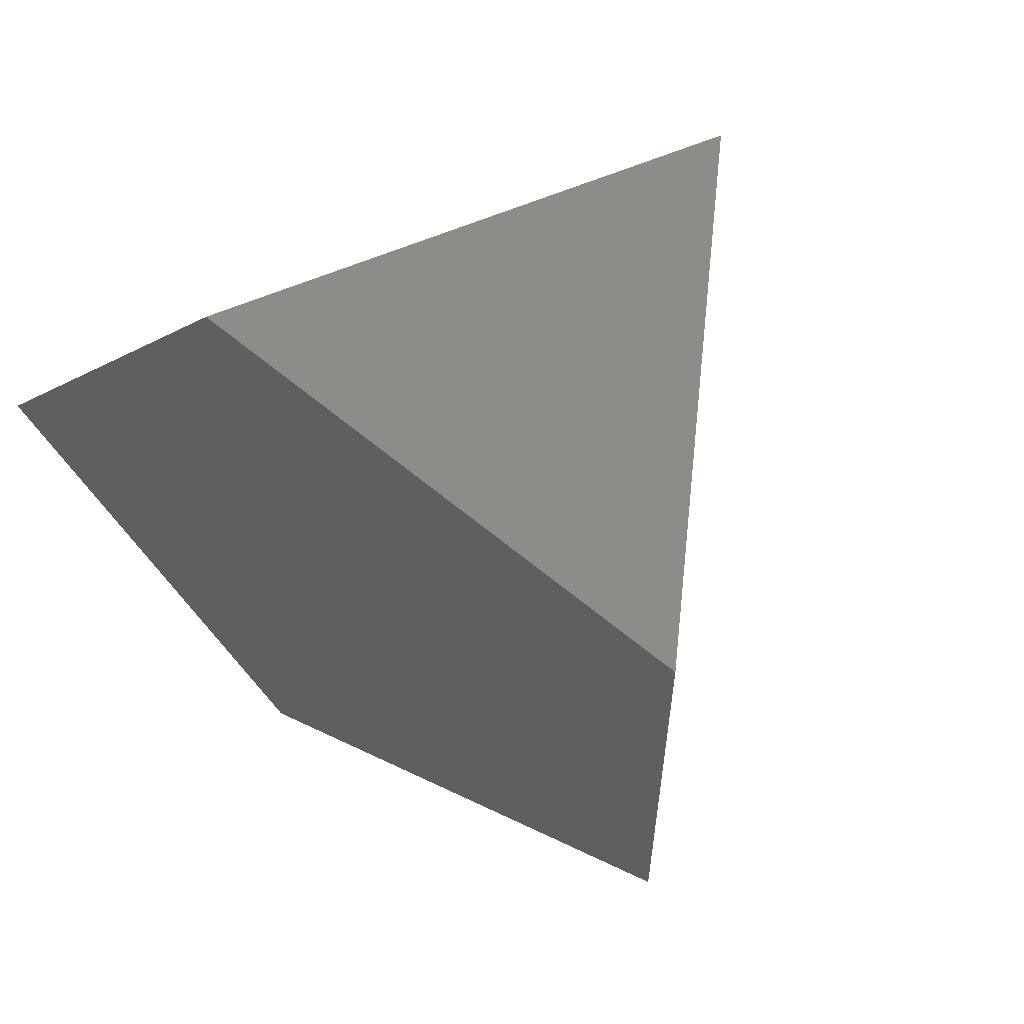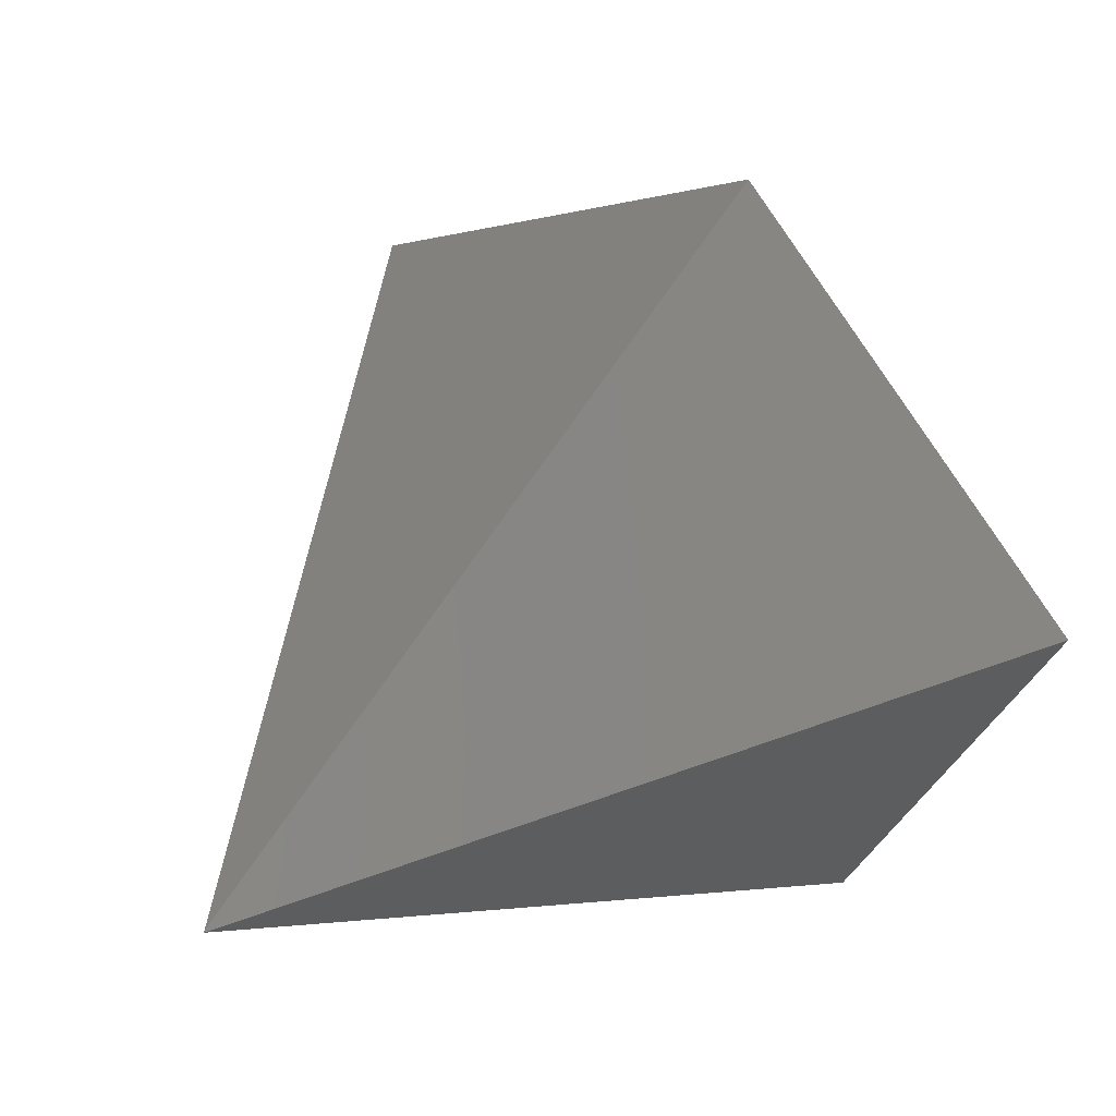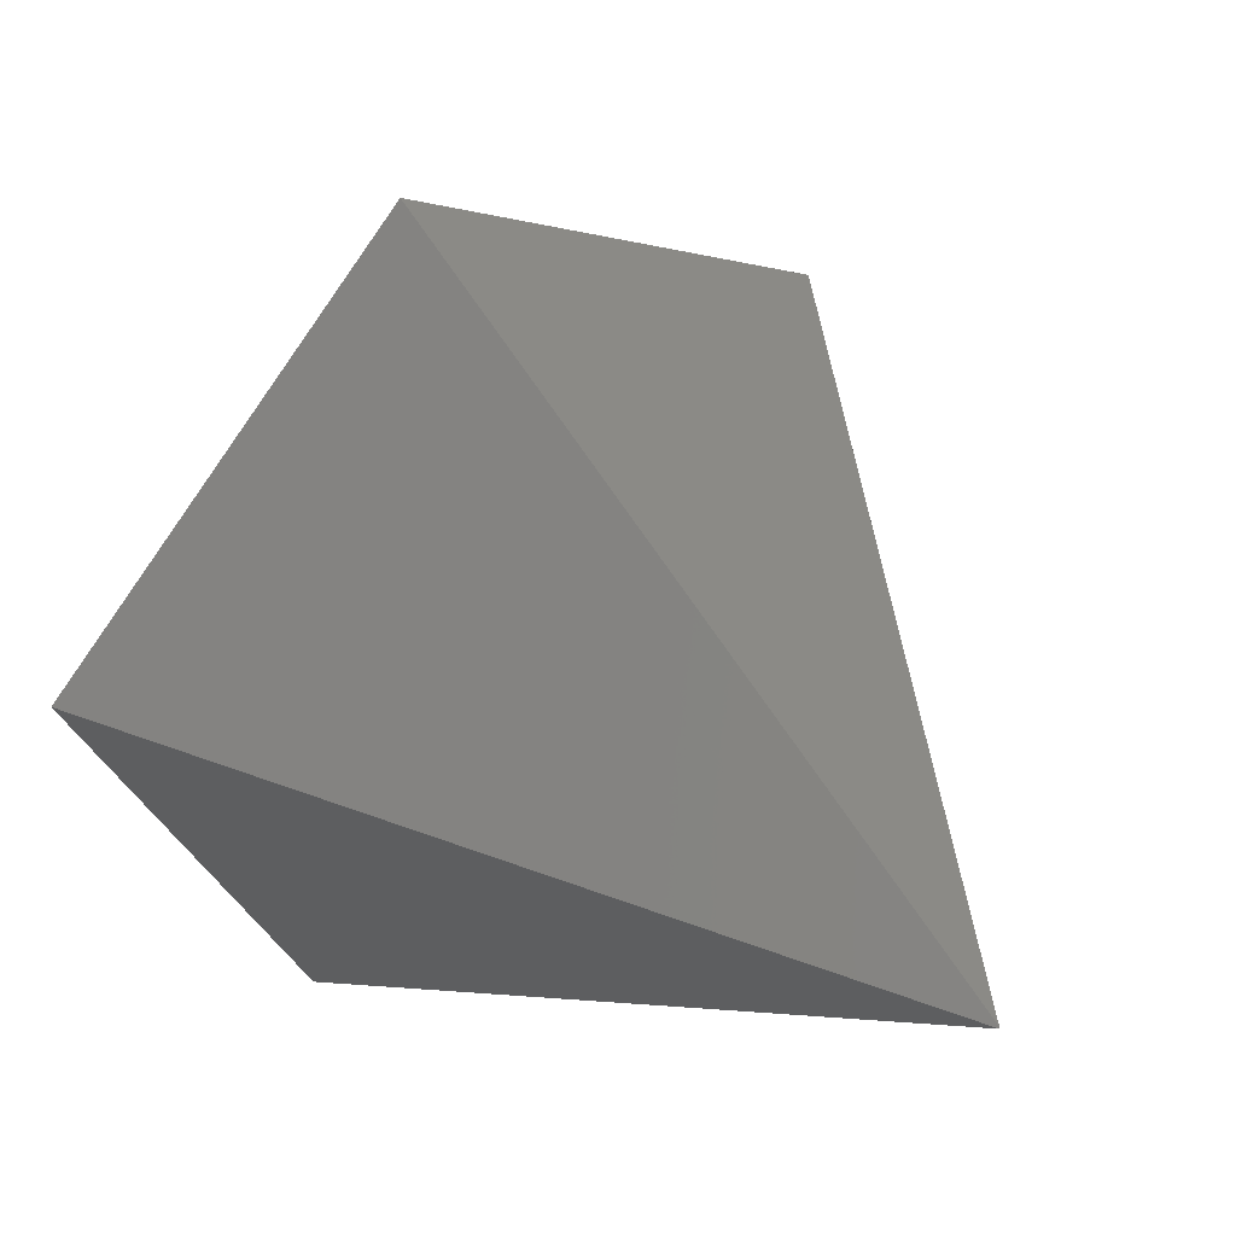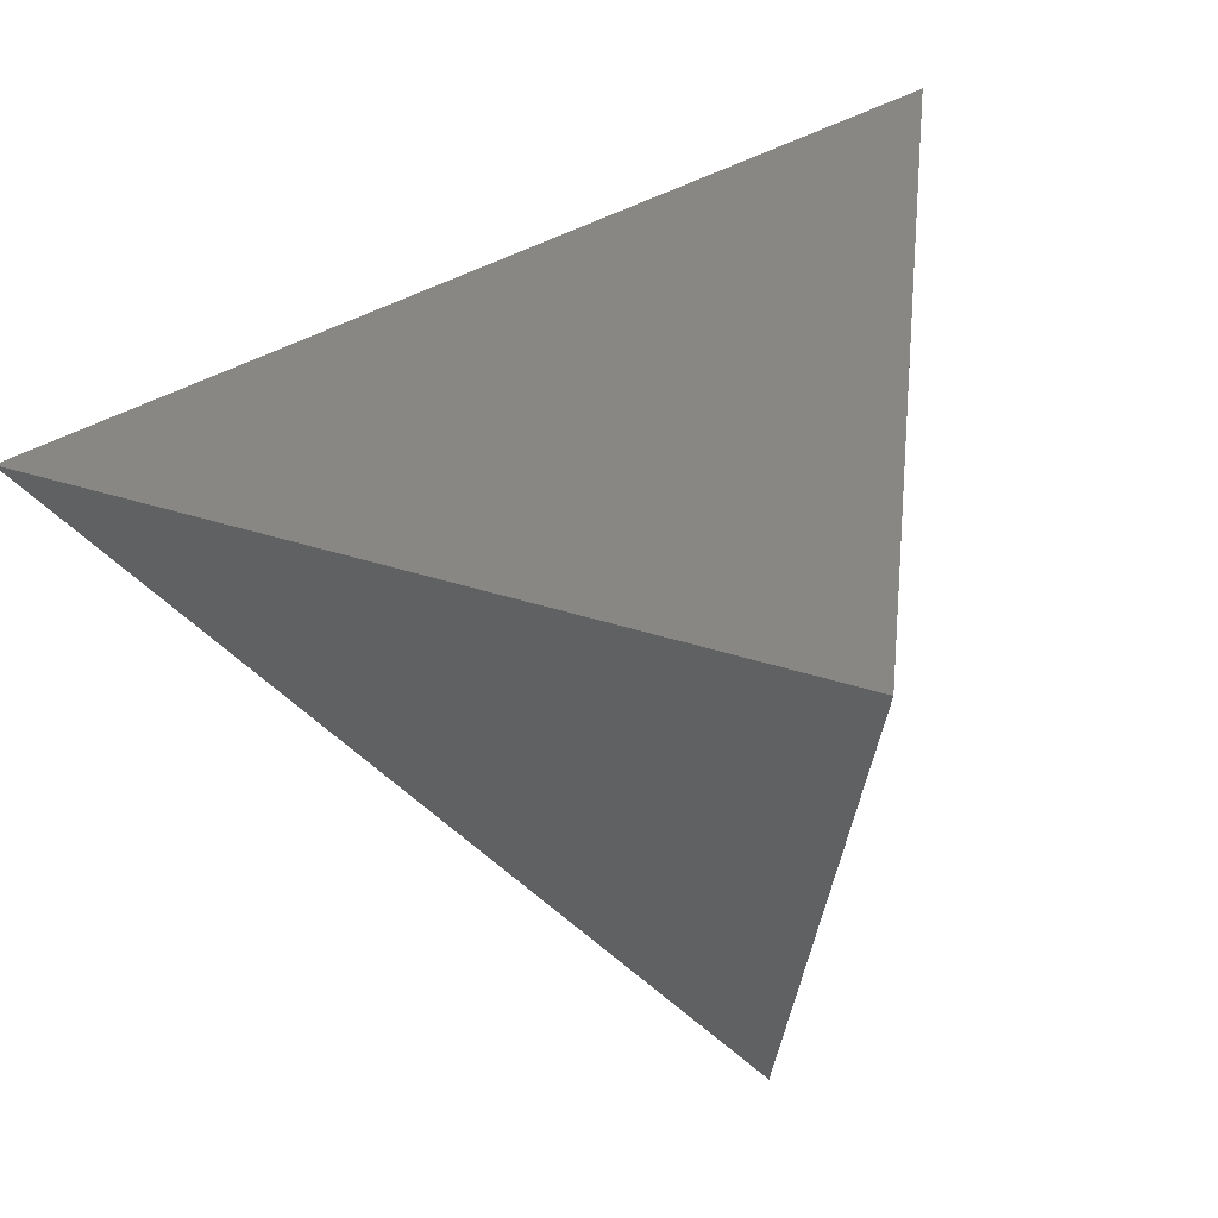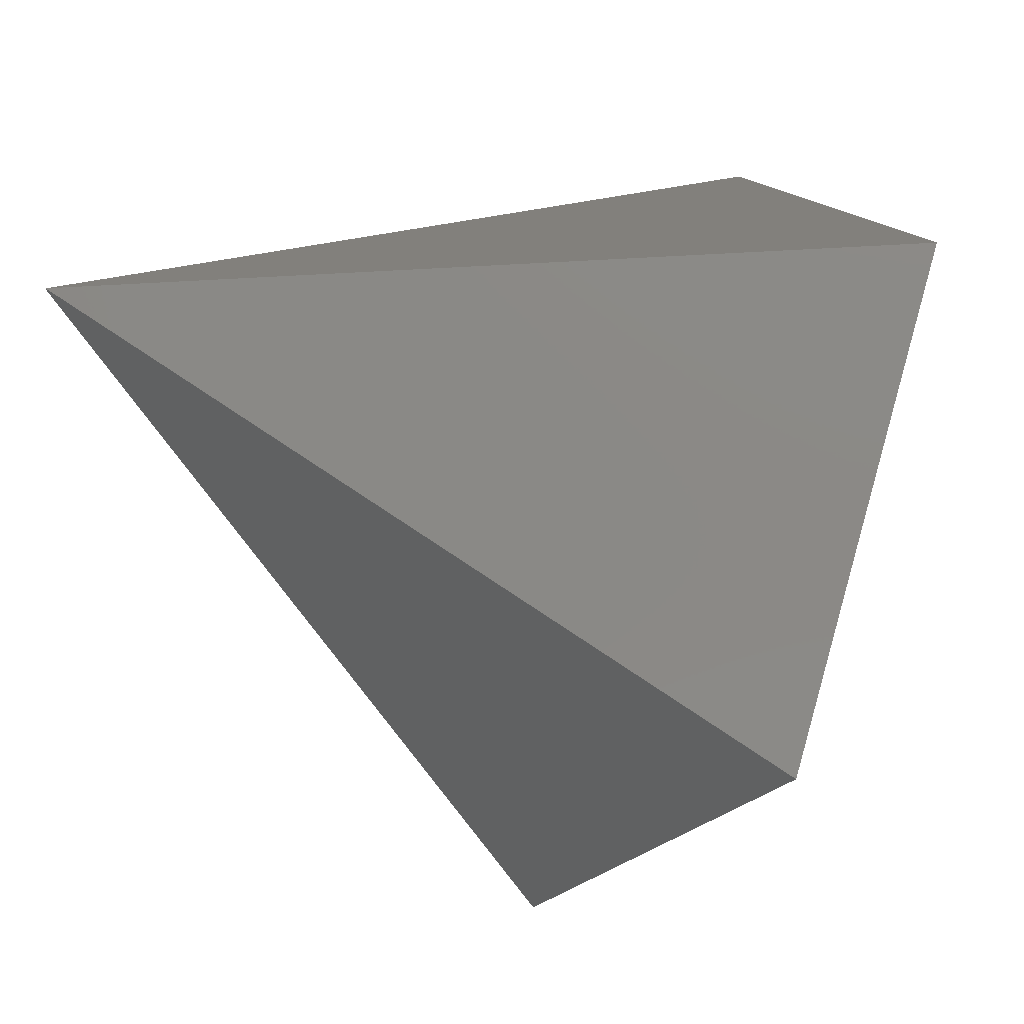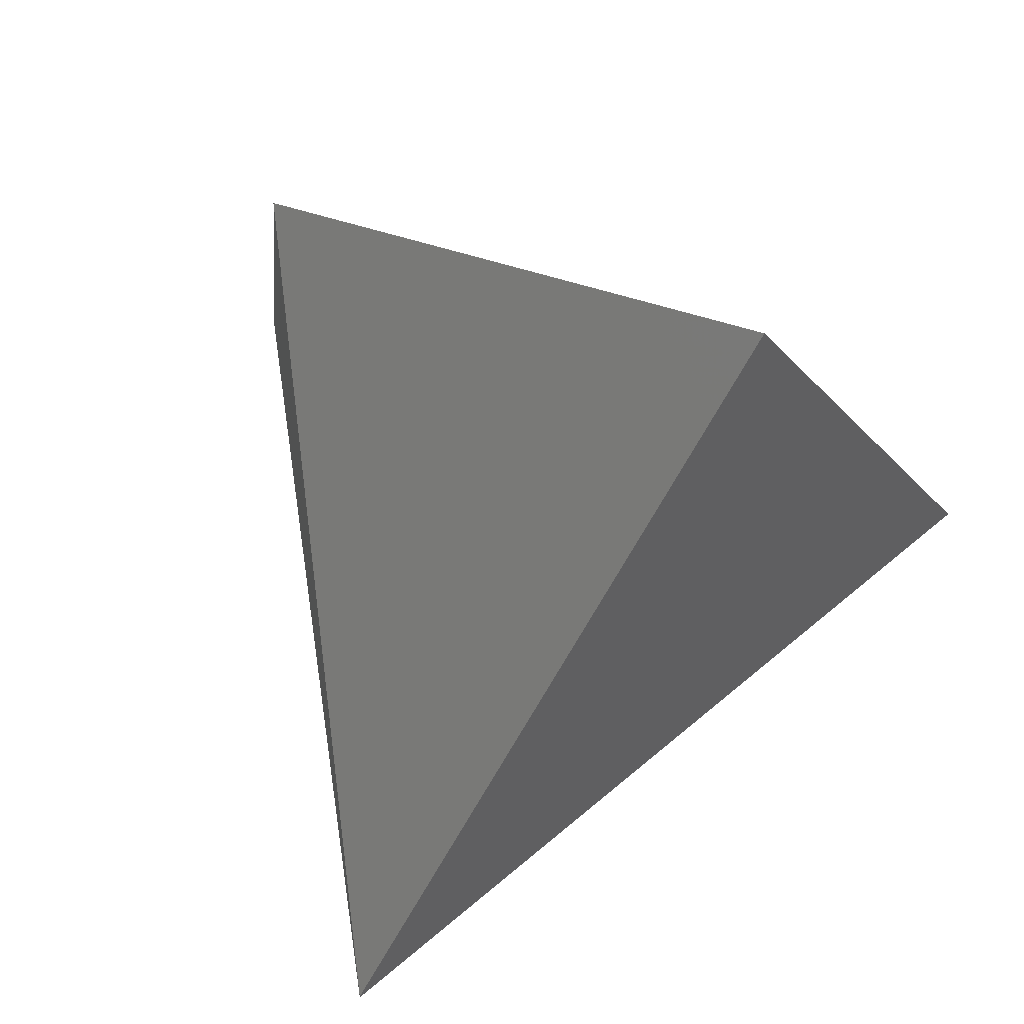
<metadata>
{"format":"stl","ext":"stl","renderer":"f3d","projection":"perspective","resolution":1024,"background":"white","views":[{"elev":60.9,"azim":-25.2,"up":"+Y"},{"elev":-2.5,"azim":137.4,"up":"+Z"},{"elev":-3.4,"azim":44.6,"up":"+Z"},{"elev":-58.9,"azim":-156.3,"up":"+Y"},{"elev":-43.0,"azim":-176.1,"up":"+Y"},{"elev":45.1,"azim":112.6,"up":"+Z"}]}
</metadata>
<code>
# stl→obj: 118 verts, 272 faces
v -0.8739 -3.123e-17 0.2041
v -0.8408 -3.469e-17 0.2041
v -0.864 -0.02598 0.22
v -0.3879 -1.11e-16 0.2041
v -0.8408 -5.551e-17 0.2041
v -0.4082 -0.04707 0.2329
v -0.4046 -0.04485 0.2316
v -0.3656 0 0.2041
v -0.3769 -0.02775 0.2211
v -0.7712 -0.2714 0.3703
v -0.3455 -0.008349 0.2092
v -0.3656 -1.11e-16 0.2041
v -0.6026 -0.1672 0.643
v -0.5876 -0.158 0.6187
v -0.3585 -0.01639 0.2481
v -0.349 -0.01051 0.2327
v -0.3593 -0.01688 0.2494
v -0.4649 -0.08214 0.4202
v -0.4673 -0.08365 0.4242
v -0.4635 -0.08128 0.418
v -0.3703 -0.02365 0.2671
v -0.637 -0.1885 0.5873
v -0.6183 -0.1769 0.6176
v -0.618 -0.1768 0.618
v -0.6402 -0.1905 0.5822
v -0.5767 -0.1512 0.6011
v -0.5776 -0.1518 0.6026
v -0.5836 -0.1555 0.6124
v -0.5875 -0.1579 0.6187
v -0.6078 -0.1705 0.6345
v -0.6179 -0.1767 0.6183
v -0.6034 -0.1678 0.6417
v -0.5811 -0.154 0.6083
v -0.5745 -0.1499 0.5975
v -0.5729 -0.1489 0.595
v -0.5708 -0.1476 0.5915
v -0.5705 -0.1474 0.5911
v -0.5744 -0.1498 0.5974
v -0.5698 -0.147 0.59
v -0.5698 -0.1469 0.5899
v -0.5589 -0.1402 0.5723
v -0.5621 -0.1422 0.5775
v -0.7627 0.2662 0.3839
v -0.7712 0.2714 0.3703
v -0.3497 0.01095 0.2108
v -0.3532 0.01313 0.2121
v -0.3606 0.01769 0.2149
v -0.3611 0.01802 0.2151
v -0.5596 0.1407 0.2902
v -0.5549 0.1378 0.2885
v -0.5509 0.1353 0.2869
v -0.5486 0.1339 0.2861
v -0.3913 0.03666 0.2265
v -0.3676 0.022 0.2176
v -0.7605 0.2648 0.3876
v -0.7544 0.2611 0.3974
v -0.332 0 0.2041
v -0.332 1.001e-16 0.2041
v -0.332 -2.082e-17 0.2041
v -0.6026 0.1672 0.643
v -0.5942 0.162 0.6294
v -0.3428 0.00667 0.2226
v -0.3459 0.008585 0.2277
v -0.3491 0.01057 0.2328
v -0.3494 0.01076 0.2334
v -0.3496 0.01089 0.2337
v -0.3325 0.0003224 0.2043
v -0.332 2.856e-18 0.2041
v -0.332 -2.776e-17 0.2045
v -0.332 -1.735e-18 0.2052
v -0.4379 0.06548 0.3766
v -0.4364 0.06456 0.3742
v -0.4355 0.06399 0.3727
v -0.4347 0.06347 0.3714
v -0.4342 0.06315 0.3705
v -0.3677 0.02205 0.2629
v -0.3571 0.01554 0.2459
v -0.352 0.01235 0.2375
v -0.6283 0.1831 0.6014
v -0.6185 0.1771 0.6173
v -0.6182 0.1769 0.6178
v -0.618 0.1768 0.618
v -0.6341 0.1867 0.592
v -0.6325 0.1857 0.5946
v -0.5776 0.1518 0.6026
v -0.5766 0.1512 0.601
v -0.5761 0.1509 0.6002
v -0.5941 0.162 0.6293
v -0.5898 0.1593 0.6223
v -0.5875 0.1579 0.6187
v -0.6123 0.1732 0.6273
v -0.6178 0.1766 0.6185
v -0.618 0.1767 0.6182
v -0.6041 0.1682 0.6405
v -0.6031 0.1675 0.6423
v -0.6065 0.1697 0.6366
v -0.5848 0.1562 0.6142
v -0.5833 0.1553 0.6119
v -0.5813 0.1541 0.6086
v -0.5738 0.1495 0.5965
v -0.5726 0.1487 0.5944
v -0.5667 0.1451 0.585
v -0.5689 0.1464 0.5885
v -0.5701 0.1472 0.5905
v -0.5663 0.1448 0.5843
v -0.5666 0.145 0.5847
v -0.5724 0.1486 0.5942
v -0.5709 0.1477 0.5918
v -0.5725 0.1486 0.5943
v -0.5653 0.1442 0.5827
v -0.5659 0.1446 0.5837
v -0.5652 0.1441 0.5825
v -0.5652 0.1442 0.5826
v -0.5487 0.1339 0.5558
v -0.4639 0.08154 0.4187
v -0.5534 0.1369 0.5635
v -0.5505 0.135 0.5587
v -0.5577 0.1395 0.5704
f 1 2 3
f 3 4 5
f 6 7 4
f 6 7 7
f 7 4 8
f 8 9 7
f 7 9 7
f 6 4 3
f 3 10 6
f 6 10 7
f 9 11 12
f 9 11 7
f 13 14 7
f 15 16 7
f 17 15 7
f 18 19 7
f 20 18 7
f 21 20 7
f 17 21 7
f 22 23 7
f 23 24 7
f 3 25 10
f 10 25 7
f 22 25 7
f 26 27 7
f 28 29 7
f 30 31 7
f 31 24 7
f 13 32 7
f 30 32 7
f 14 29 7
f 29 29 7
f 14 29 7
f 29 29 7
f 33 28 7
f 33 27 7
f 34 26 7
f 35 36 7
f 36 37 7
f 35 38 7
f 38 34 7
f 37 39 7
f 39 40 7
f 19 41 7
f 42 41 7
f 42 40 7
f 43 3 1
f 1 44 43
f 43 44 44
f 45 8 4
f 4 46 45
f 45 46 44
f 47 46 4
f 47 46 44
f 48 47 4
f 48 47 44
f 49 44 1
f 49 44 44
f 49 1 2
f 2 50 49
f 49 50 44
f 51 50 2
f 51 50 44
f 52 51 2
f 52 51 44
f 52 5 4
f 4 53 52
f 52 53 44
f 54 53 4
f 54 53 44
f 48 54 4
f 48 54 44
f 43 55 3
f 43 55 44
f 56 55 3
f 56 55 44
f 57 11 12
f 12 58 57
f 58 11 12
f 12 58 57
f 57 58 44
f 57 11 7
f 7 59 57
f 59 11 7
f 7 59 57
f 57 59 44
f 60 13 14
f 14 60 61
f 61 60 44
f 62 63 16
f 62 63 44
f 63 16 15
f 15 64 63
f 63 64 44
f 64 65 15
f 64 65 44
f 65 15 17
f 17 66 65
f 65 66 44
f 45 67 12
f 45 67 44
f 58 67 12
f 58 67 44
f 68 69 7
f 68 69 44
f 70 62 16
f 70 62 44
f 70 16 7
f 7 69 70
f 70 69 44
f 71 72 19
f 71 72 44
f 72 19 18
f 18 73 72
f 72 73 44
f 73 74 18
f 73 74 44
f 74 18 20
f 20 75 74
f 74 75 44
f 75 76 20
f 75 76 44
f 76 20 21
f 21 77 76
f 76 77 44
f 77 78 21
f 77 78 44
f 78 21 17
f 17 66 78
f 78 66 44
f 79 22 23
f 23 79 80
f 80 79 44
f 80 81 23
f 80 81 44
f 82 24 23
f 23 81 82
f 82 81 44
f 83 25 3
f 3 56 83
f 83 56 44
f 79 84 22
f 79 84 44
f 83 25 22
f 22 84 83
f 83 84 44
f 85 86 27
f 85 86 44
f 86 27 26
f 26 87 86
f 86 87 44
f 88 89 29
f 88 89 44
f 89 29 28
f 28 90 89
f 89 90 44
f 91 30 31
f 31 91 92
f 92 91 44
f 92 93 31
f 92 93 44
f 82 24 31
f 31 93 82
f 82 93 44
f 94 95 32
f 94 95 44
f 95 32 13
f 13 60 95
f 95 60 44
f 91 96 30
f 91 96 44
f 94 32 30
f 30 96 94
f 94 96 44
f 88 88 29
f 88 88 44
f 88 29 14
f 14 61 88
f 88 61 44
f 88 88 29
f 88 88 44
f 88 29 29
f 29 88 88
f 88 29 29
f 29 88 88
f 88 88 44
f 88 88 29
f 88 88 44
f 88 29 29
f 29 88 88
f 88 29 29
f 29 88 88
f 88 88 44
f 88 88 29
f 88 88 44
f 88 29 14
f 14 61 88
f 88 61 44
f 88 88 29
f 88 88 44
f 88 29 29
f 29 88 88
f 88 29 29
f 29 88 88
f 88 88 44
f 88 88 29
f 88 88 44
f 88 29 29
f 29 88 88
f 88 29 29
f 29 88 88
f 88 88 44
f 90 97 28
f 90 97 44
f 97 28 33
f 33 98 97
f 97 98 44
f 85 99 27
f 85 99 44
f 99 27 33
f 33 98 99
f 99 98 44
f 87 100 26
f 87 100 44
f 100 26 34
f 34 101 100
f 100 101 44
f 102 103 36
f 102 103 44
f 103 36 35
f 35 104 103
f 103 104 44
f 105 106 37
f 105 106 44
f 106 37 36
f 36 102 106
f 106 102 44
f 107 108 38
f 107 108 44
f 108 38 35
f 35 104 108
f 108 104 44
f 101 109 34
f 101 109 44
f 109 34 38
f 38 107 109
f 109 107 44
f 110 111 39
f 110 111 44
f 111 39 37
f 37 105 111
f 111 105 44
f 112 113 40
f 112 113 44
f 113 40 39
f 39 110 113
f 113 110 44
f 114 115 41
f 114 115 44
f 115 41 19
f 19 71 115
f 115 71 44
f 116 117 42
f 116 117 44
f 114 41 42
f 42 117 114
f 114 117 44
f 112 118 40
f 112 118 44
f 118 40 42
f 42 116 118
f 118 116 44

</code>
